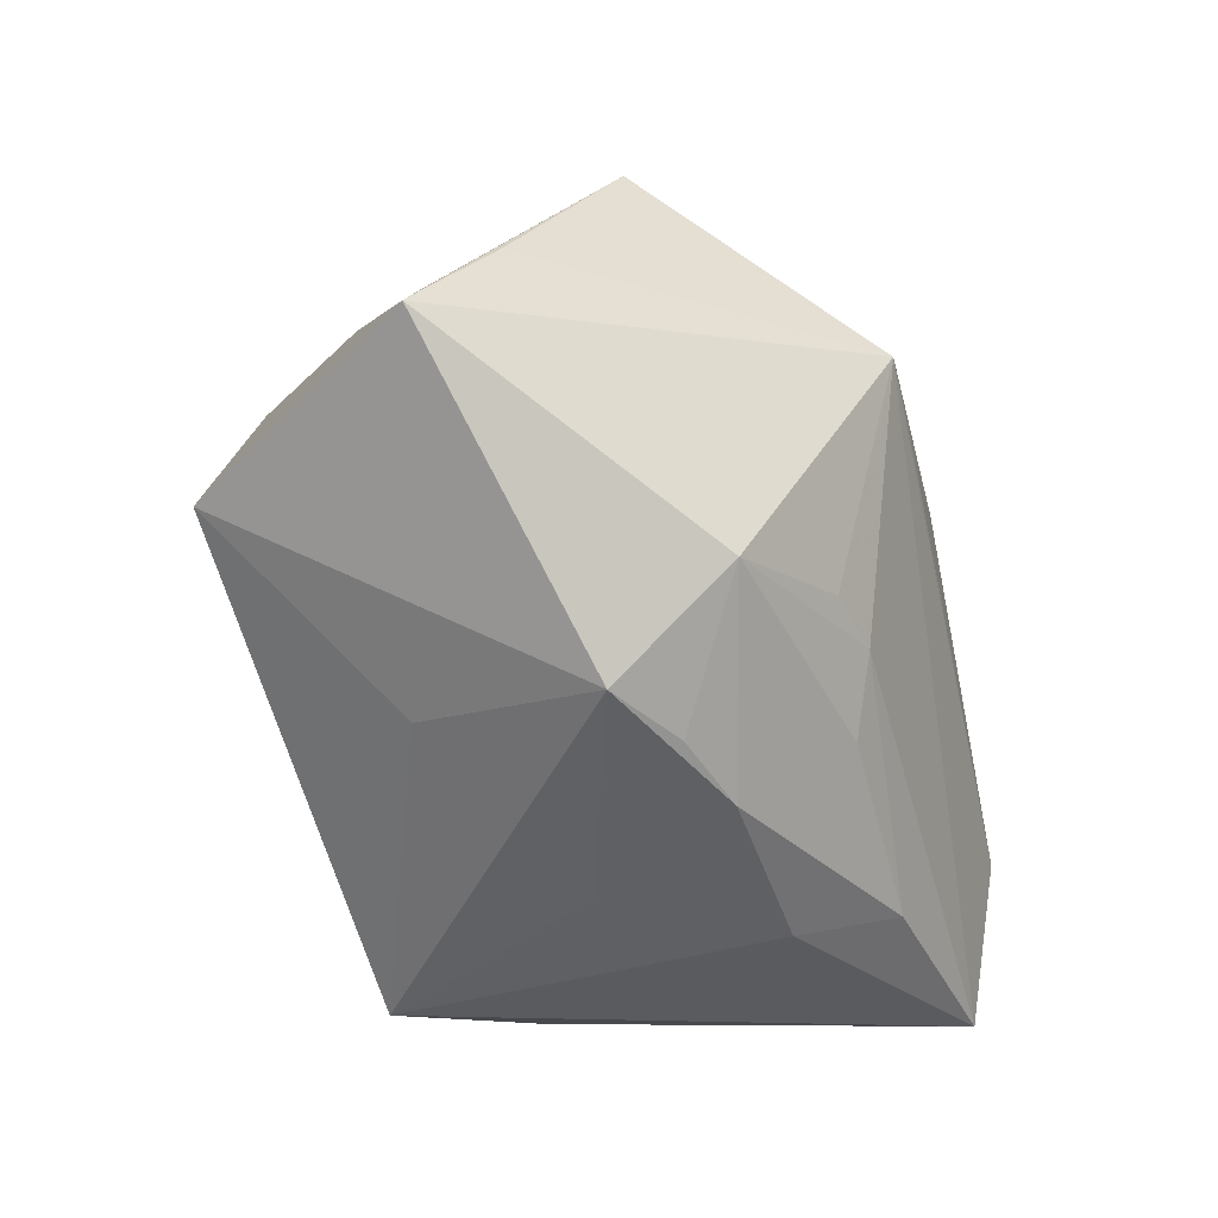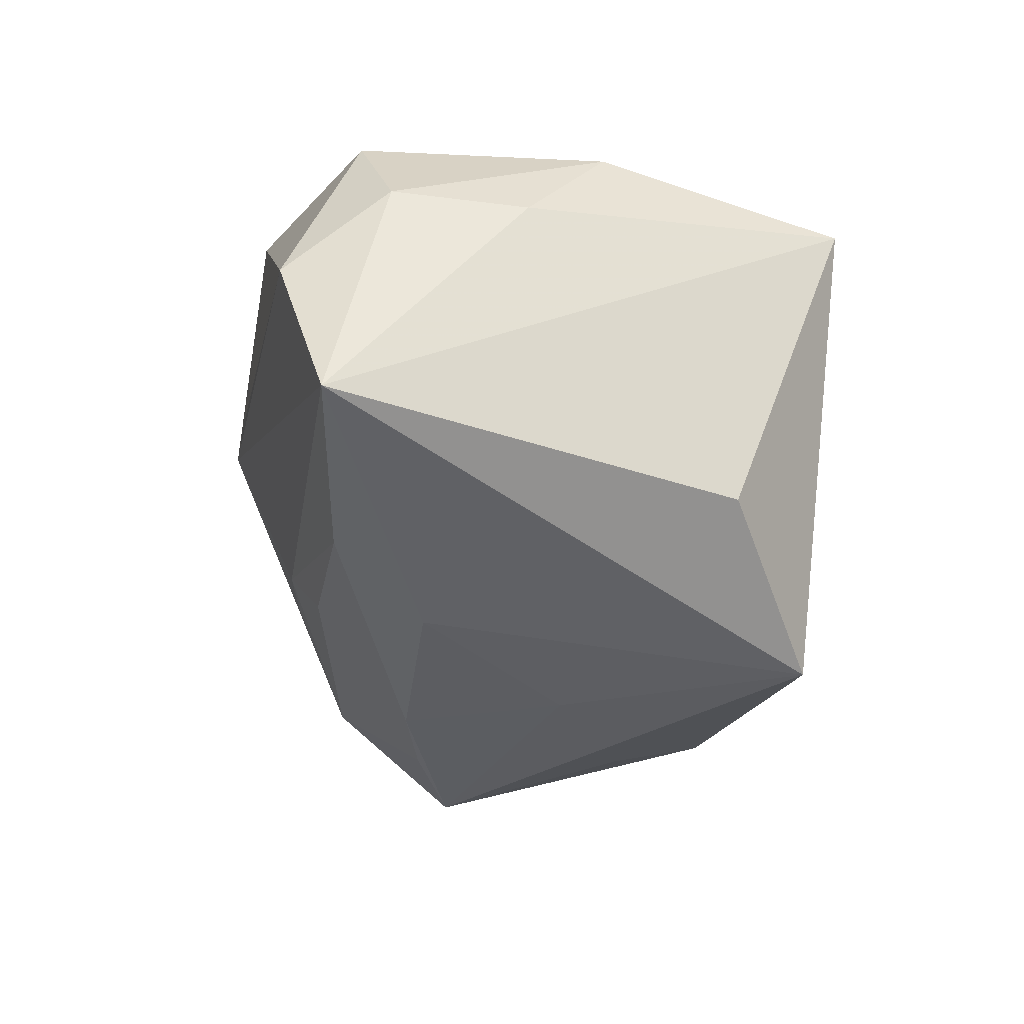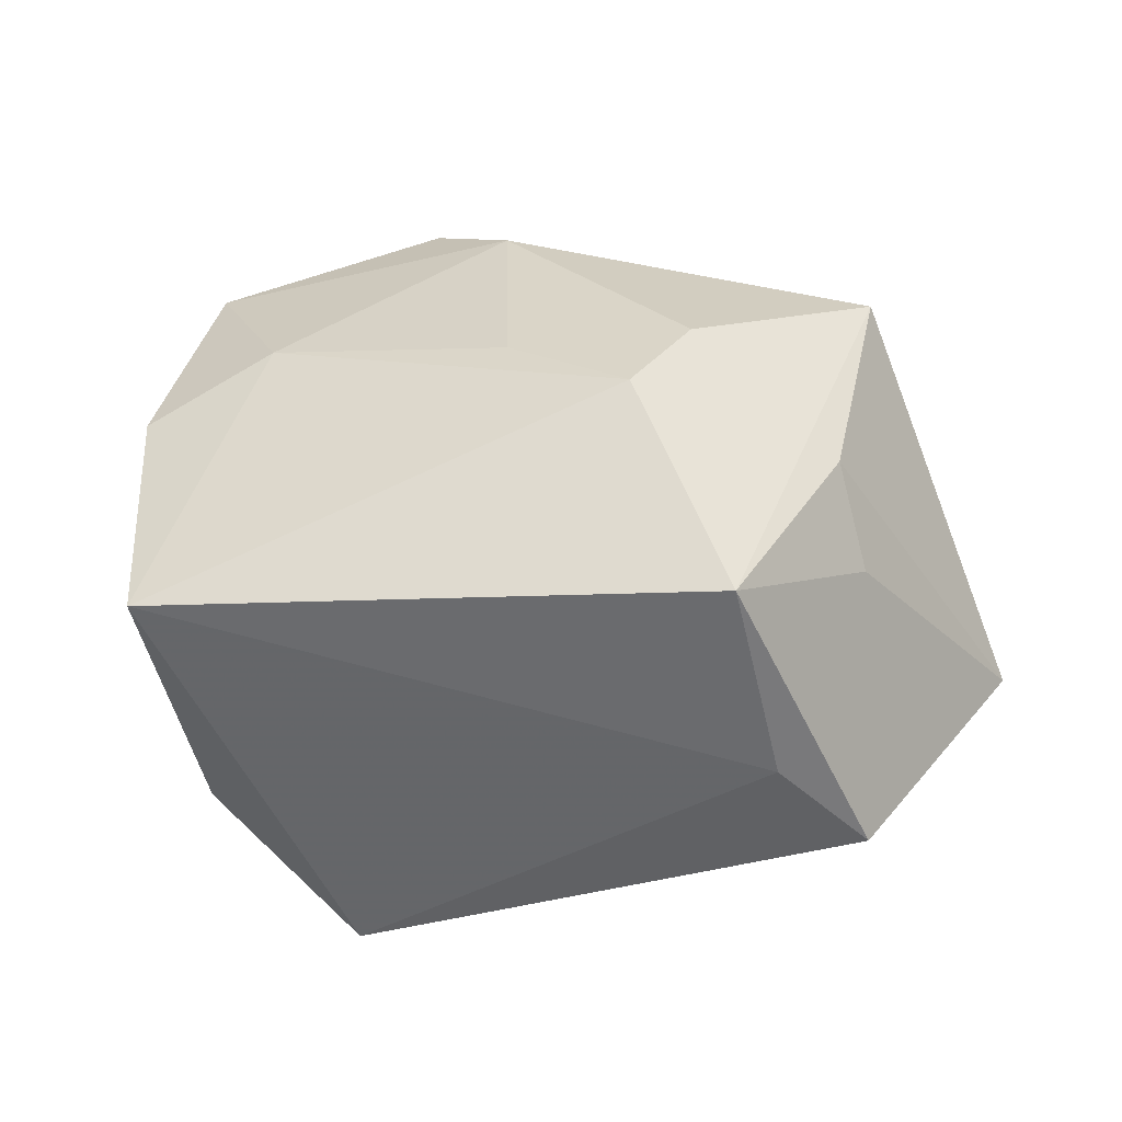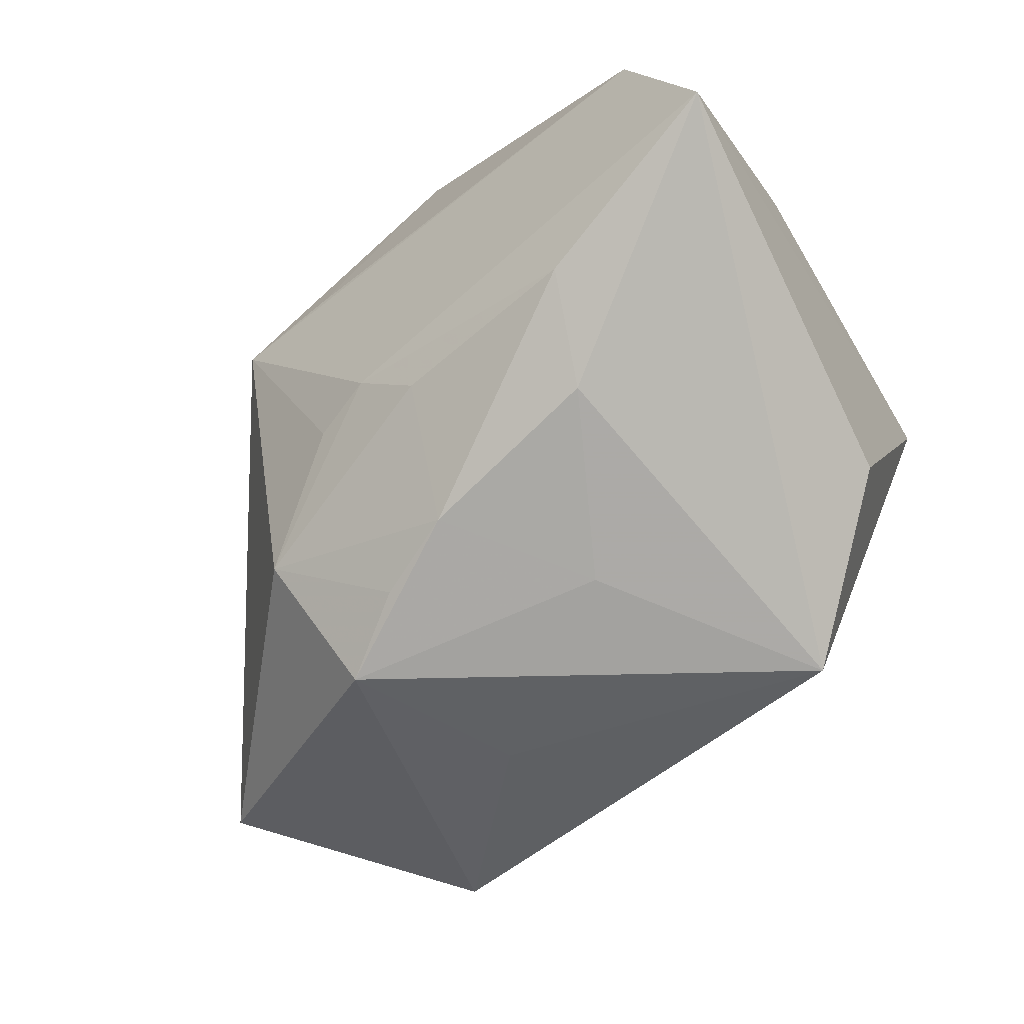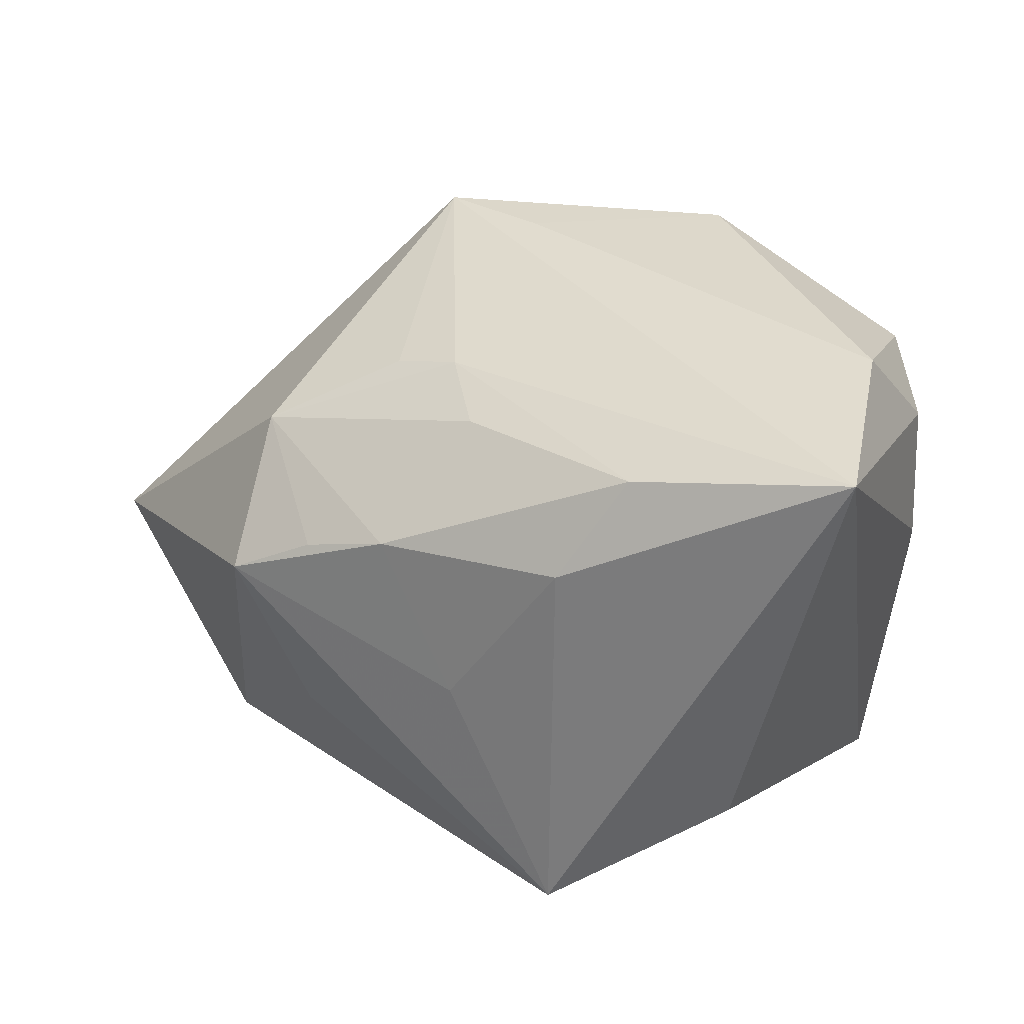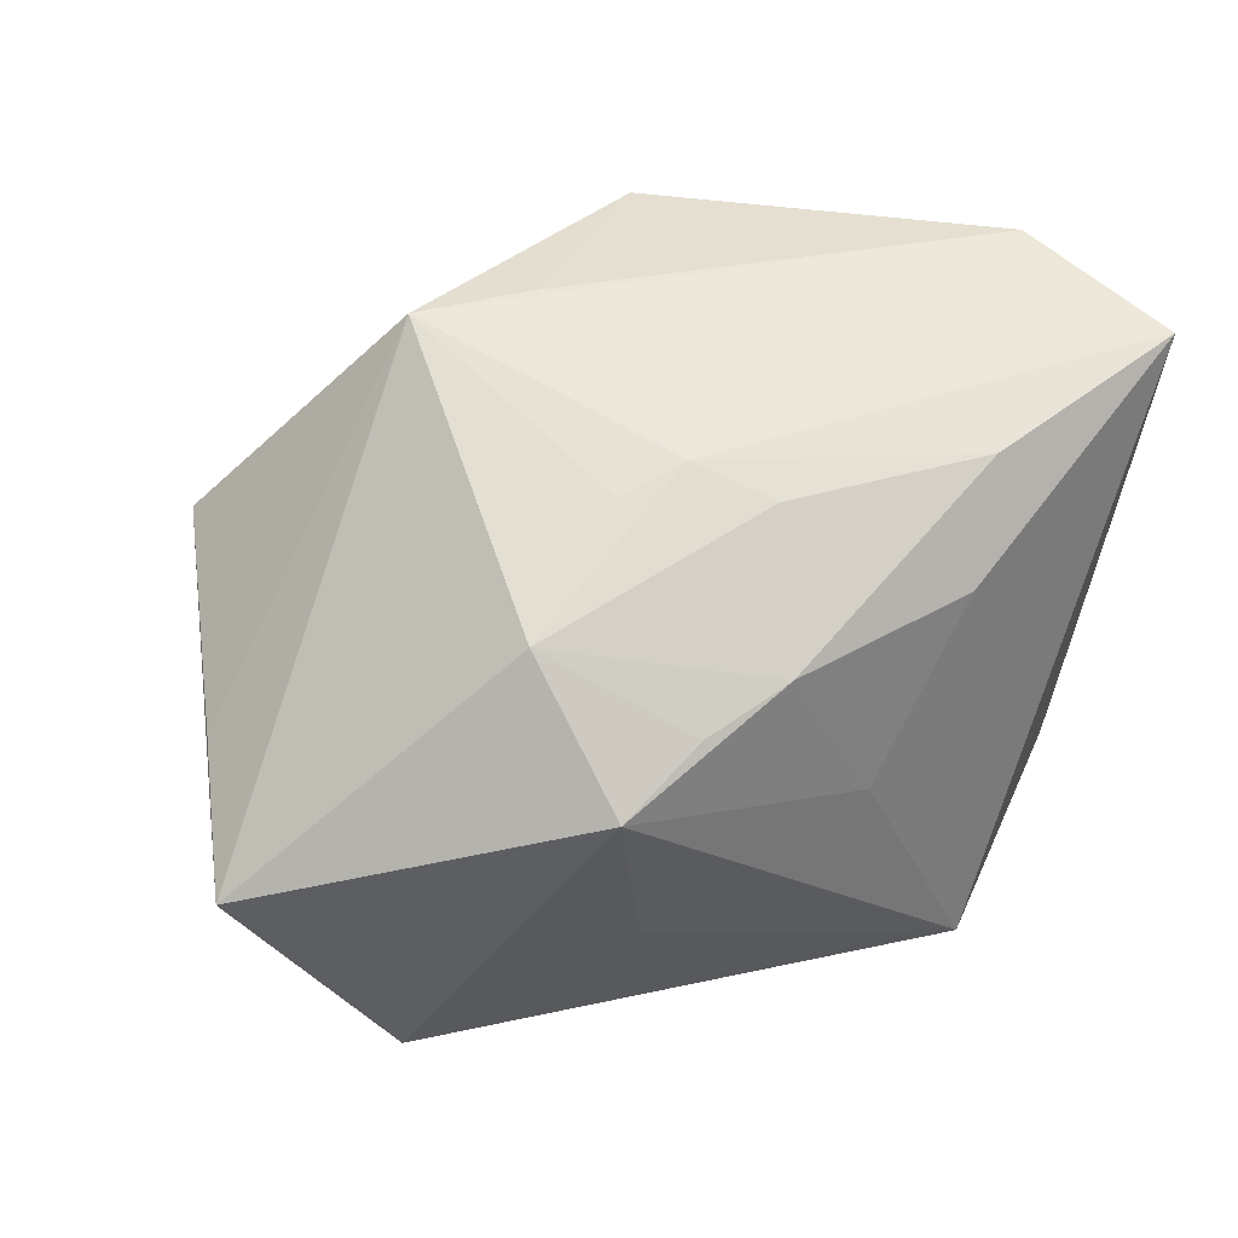
<metadata>
{"format":"obj","ext":"obj","renderer":"f3d","projection":"perspective","resolution":1024,"background":"white","views":[{"elev":-47.1,"azim":103.4,"up":"+Z"},{"elev":-33.7,"azim":-101.6,"up":"+Z"},{"elev":34.5,"azim":1.8,"up":"+Z"},{"elev":-71.2,"azim":-140.0,"up":"+Z"},{"elev":31.5,"azim":-152.1,"up":"+Y"},{"elev":36.6,"azim":148.6,"up":"+Y"}]}
</metadata>
<code>
v -0.000133 0.0205 -0.01627
v 0.004373 0.01084 -0.02542
v -0.02245 0.004212 0.02062
v 0.0172 0.02866 0.01198
v 0.02395 -0.02814 -0.001643
v -0.03667 0.007194 0.005751
v 0.04678 -0.005529 -0.008479
v -0.001522 0.02054 0.02431
v -0.01382 -0.02359 -0.02639
v 0.02233 0.01503 -0.01603
v 0.03245 -0.02703 -0.01019
v 0.02904 -0.0104 0.01891
v -0.02868 -0.0134 -0.01796
v 0.01257 0.00829 -0.02533
v 0.004701 0.02283 -0.0105
v -0.02984 0.02181 0.01627
v 0.01952 -0.02822 0.01744
v 0.01058 -0.0104 0.02684
v 0.0413 0.0003481 0.004024
v -0.01826 0.02118 -0.02038
v -0.03385 -0.0006356 0.0154
v -0.03809 0.02497 -0.01805
v -0.0337 0.02881 -0.002805
v 0.03282 0.008386 0.02415
v 0.02053 0.004008 -0.02639
v -0.003137 -0.002846 -0.02618
v 0.01102 0.02127 -0.01017
v 0.00664 0.02881 0.009713
v -0.01339 0.01217 -0.02476
v 0.01586 -0.01313 -0.0216
v -0.03586 0.01958 0.006166
v -0.03179 -0.02396 0.01169
v 0.03155 -0.01529 0.01065
v -0.008914 0.02881 0.0203
v 0.01594 -0.002265 0.02734
v -0.0003484 -0.001916 0.025
f 32 22 13
f 13 9 32
f 22 9 13
f 32 9 5
f 5 17 32
f 6 22 32
f 22 15 20
f 29 9 22
f 22 20 29
f 29 20 2
f 21 6 32
f 8 16 3
f 3 36 8
f 16 21 3
f 3 21 32
f 10 15 27
f 10 27 4
f 4 27 15
f 4 15 22
f 22 23 4
f 4 23 28
f 35 24 8
f 10 4 7
f 34 23 16
f 28 23 34
f 34 16 8
f 34 4 28
f 8 24 34
f 24 4 34
f 16 23 31
f 31 21 16
f 6 21 31
f 22 6 31
f 31 23 22
f 1 15 10
f 1 20 15
f 10 2 1
f 2 20 1
f 9 29 26
f 26 29 2
f 8 36 18
f 18 35 8
f 18 3 32
f 36 3 18
f 32 17 18
f 17 24 18
f 24 35 18
f 17 5 11
f 11 7 17
f 11 5 9
f 9 30 11
f 12 24 17
f 12 7 24
f 19 4 24
f 24 7 19
f 19 7 4
f 25 26 2
f 25 30 9
f 9 26 25
f 10 7 25
f 25 11 30
f 7 11 25
f 17 7 33
f 33 12 17
f 7 12 33
f 14 2 10
f 10 25 14
f 14 25 2

</code>
